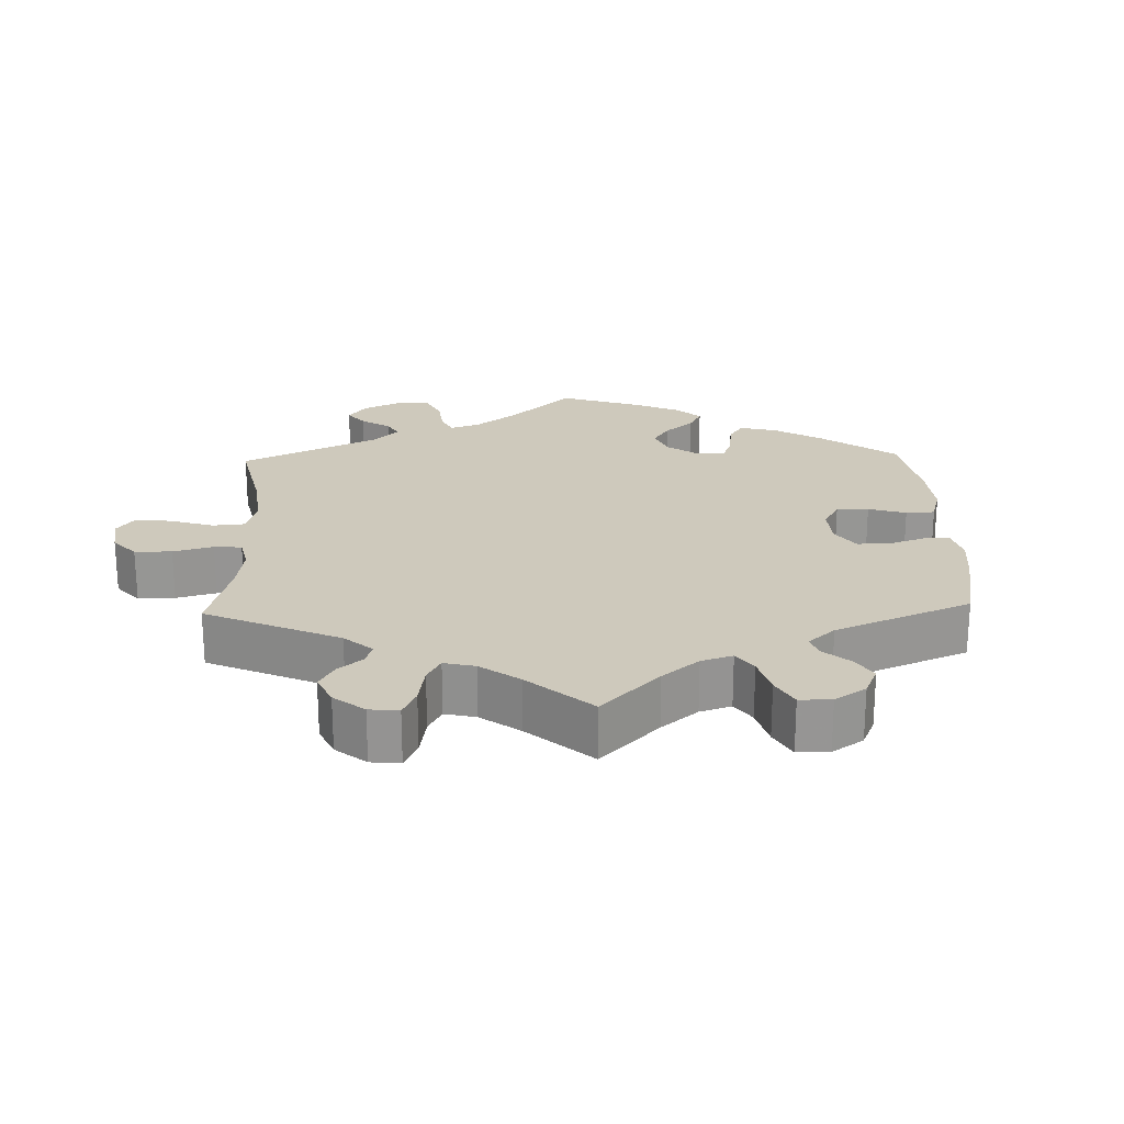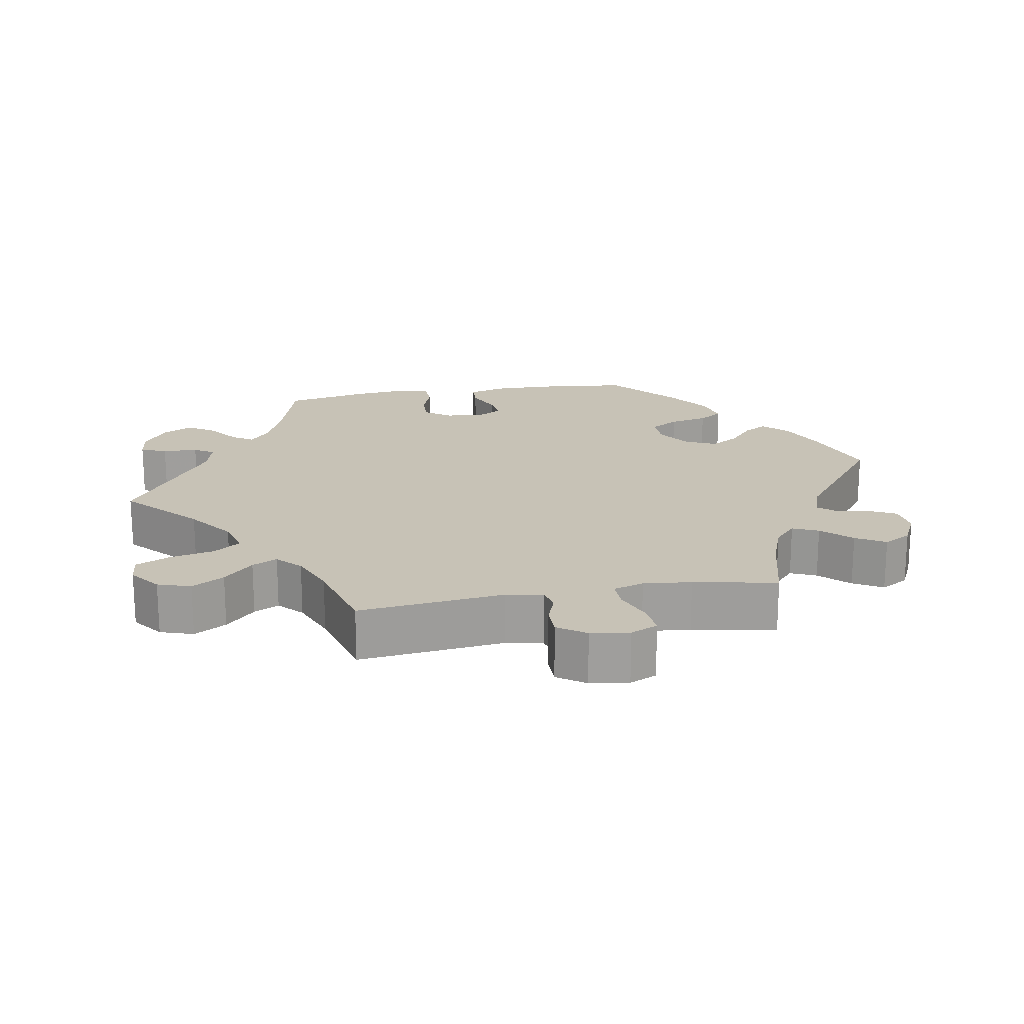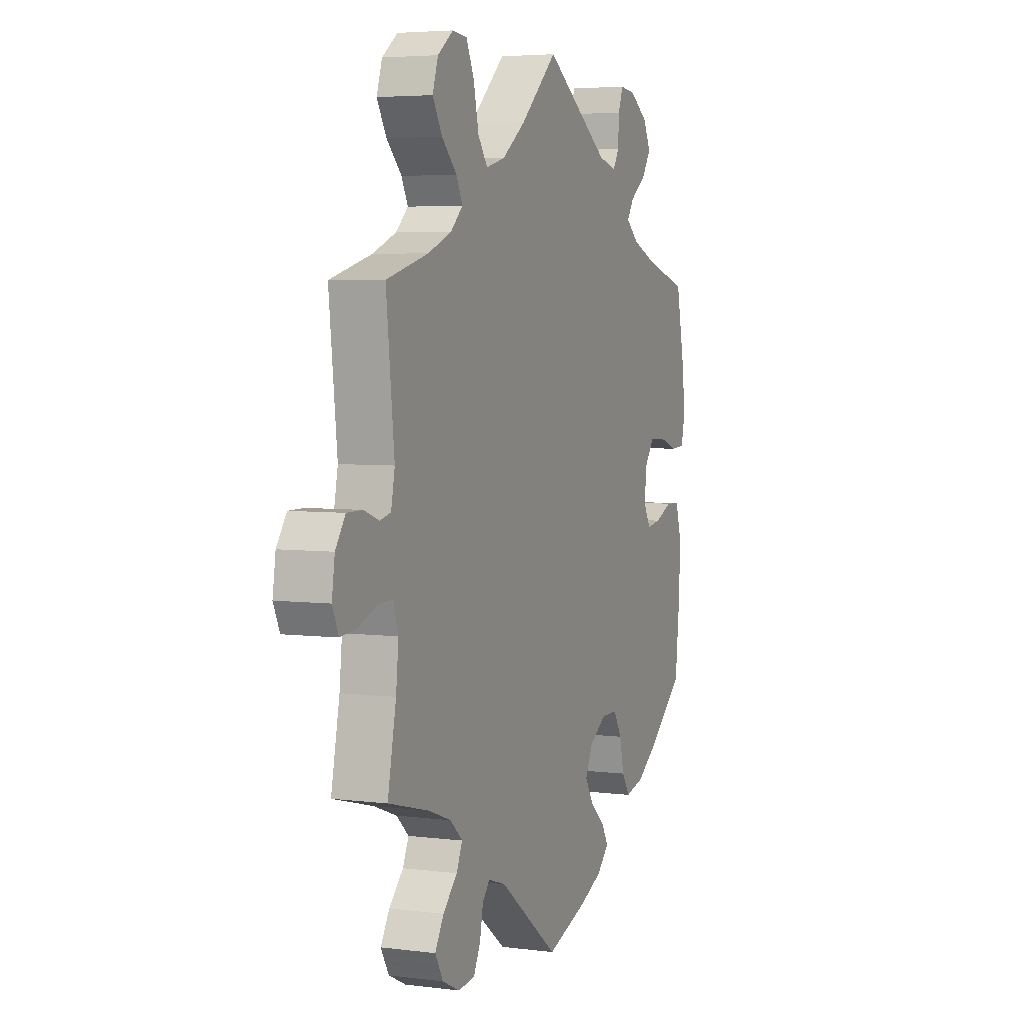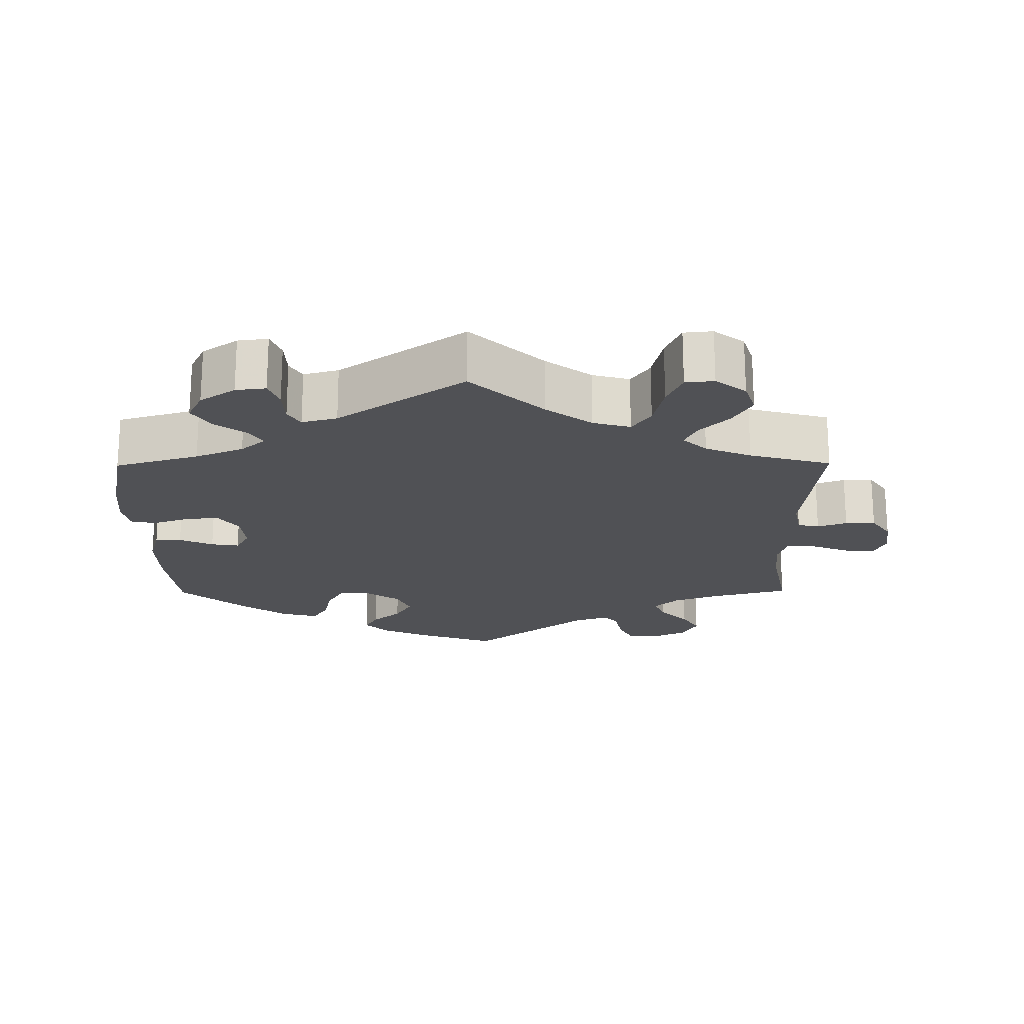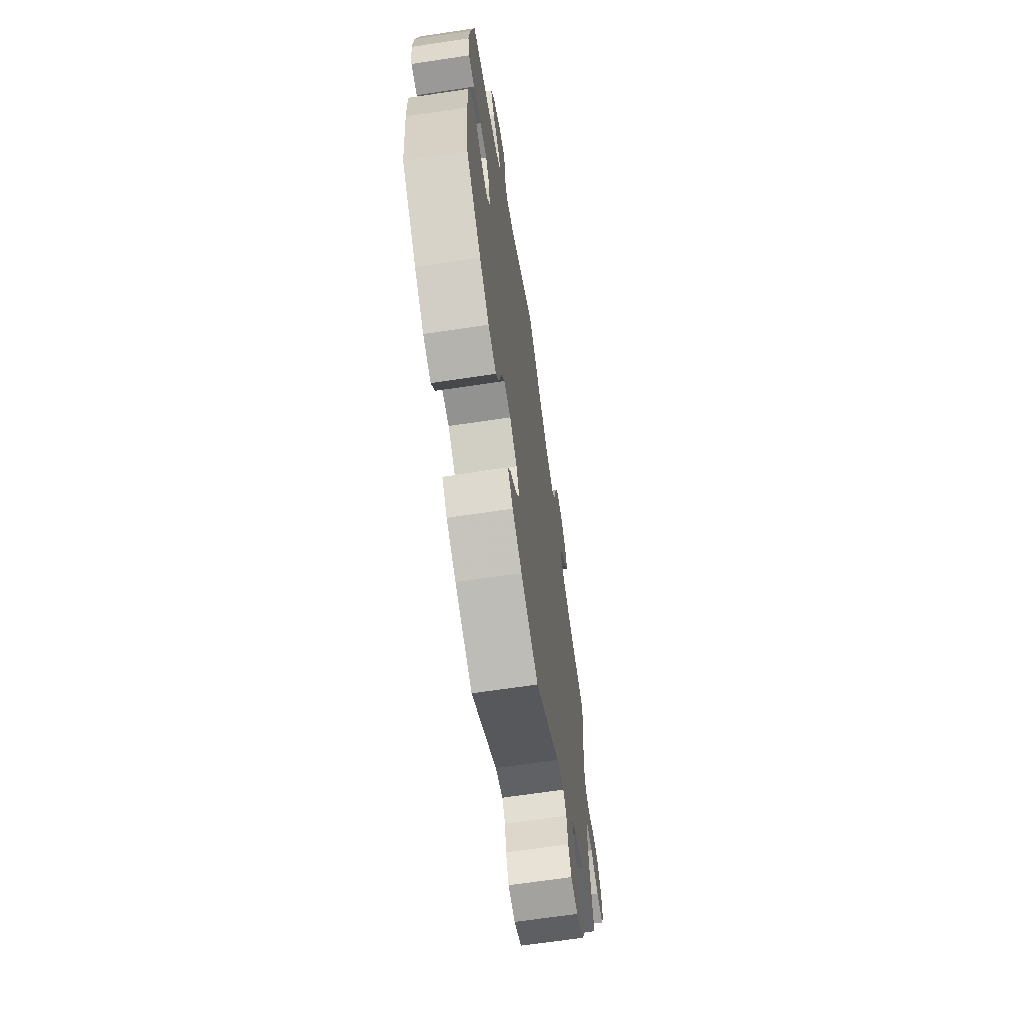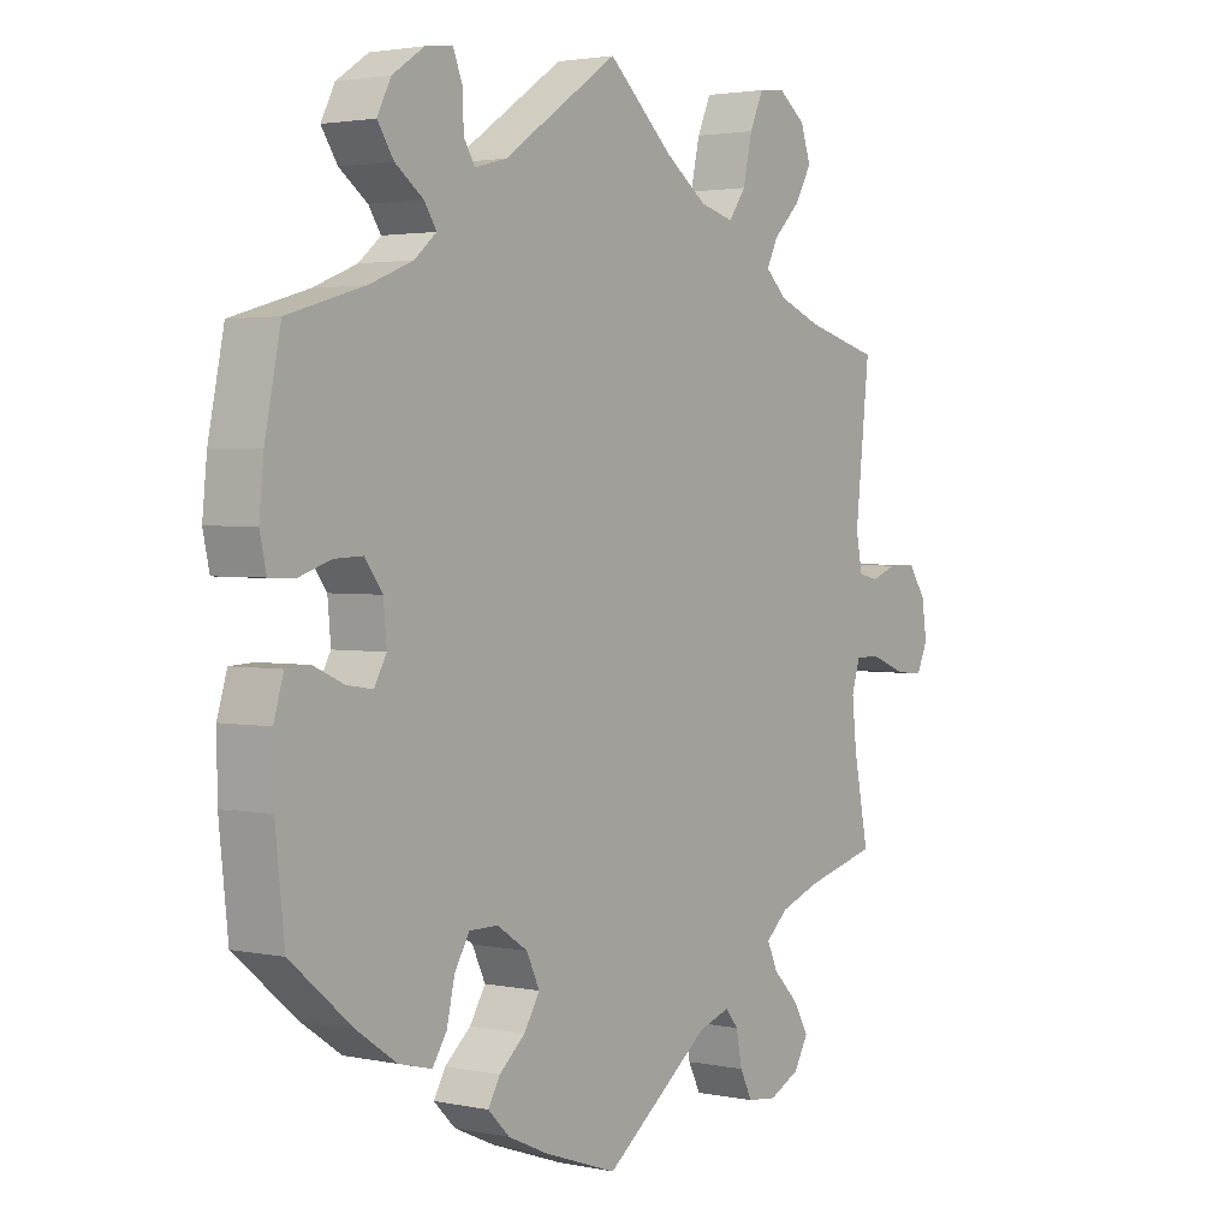
<metadata>
{"format":"obj","ext":"obj","renderer":"f3d","projection":"perspective","resolution":1024,"background":"white","views":[{"elev":22.5,"azim":118.2,"up":"+Y"},{"elev":19.3,"azim":79.9,"up":"+Y"},{"elev":4.7,"azim":112.3,"up":"+Z"},{"elev":-20.2,"azim":0.5,"up":"+Y"},{"elev":-66.2,"azim":-81.4,"up":"+Z"},{"elev":2.5,"azim":-53.7,"up":"+Z"}]}
</metadata>
<code>
v -0.112 0.07 -0.539
v -0.174 0.07 -0.511
v -0.207 0.07 -0.478
v -0.189 0.07 -0.446
v -0.149 0.07 -0.411
v -0.125 0.07 -0.371
v -0.145 0.07 -0.328
v -0.192 0.07 -0.297
v -0.236 0.07 -0.297
v -0.259 0.07 -0.336
v -0.271 0.07 -0.39
v -0.293 0.07 -0.424
v -0.344 0.07 -0.411
v -0.405 0.07 -0.369
v -0.5 0.07 -0.289
v -0.514 0.07 -0.158
v -0.515 0.07 -0.079
v -0.5 0.07 -0.028
v -0.463 0.07 -0.026
v -0.416 0.07 -0.047
v -0.377 0.07 -0.053
v -0.358 0.07 -0.019
v -0.363 0.07 0.035
v -0.39 0.07 0.072
v -0.434 0.07 0.07
v -0.484 0.07 0.053
v -0.522 0.07 0.055
v -0.532 0.07 0.101
v -0.525 0.07 0.171
v -0.501 0.07 0.289
v -0.384 0.07 0.323
v -0.317 0.07 0.35
v -0.283 0.07 0.379
v -0.302 0.07 0.408
v -0.345 0.07 0.44
v -0.37 0.07 0.478
v -0.349 0.07 0.52
v -0.3 0.07 0.553
v -0.258 0.07 0.558
v -0.244 0.07 0.522
v -0.242 0.07 0.473
v -0.225 0.07 0.445
v -0.176 0.07 0.458
v 0 0.07 0.578
v 0.1 0.07 0.486
v 0.164 0.07 0.439
v 0.216 0.07 0.425
v 0.242 0.07 0.462
v 0.256 0.07 0.525
v 0.277 0.07 0.572
v 0.317 0.07 0.576
v 0.359 0.07 0.544
v 0.374 0.07 0.498
v 0.348 0.07 0.453
v 0.307 0.07 0.412
v 0.29 0.07 0.377
v 0.323 0.07 0.346
v 0.387 0.07 0.32
v 0.501 0.07 0.289
v 0.479 0.07 0.085
v 0.489 0.07 0.034
v 0.519 0.07 0.027
v 0.56 0.07 0.042
v 0.602 0.07 0.042
v 0.629 0.07 0.003
v 0.637 0.07 -0.051
v 0.62 0.07 -0.089
v 0.577 0.07 -0.085
v 0.523 0.07 -0.064
v 0.484 0.07 -0.063
v 0.471 0.07 -0.106
v 0.478 0.07 -0.173
v 0.501 0.07 -0.289
v 0.39 0.07 -0.318
v 0.328 0.07 -0.341
v 0.294 0.07 -0.372
v 0.31 0.07 -0.408
v 0.349 0.07 -0.448
v 0.373 0.07 -0.489
v 0.351 0.07 -0.528
v 0.304 0.07 -0.551
v 0.259 0.07 -0.546
v 0.24 0.07 -0.508
v 0.231 0.07 -0.461
v 0.211 0.07 -0.437
v 0.163 0.07 -0.453
v 0 0.07 -0.578
v -0.112 0 -0.539
v -0.174 0 -0.511
v -0.207 0 -0.478
v -0.189 0 -0.446
v -0.149 0 -0.411
v -0.125 0 -0.371
v -0.145 0 -0.328
v -0.192 0 -0.297
v -0.236 0 -0.297
v -0.259 0 -0.336
v -0.271 0 -0.39
v -0.293 0 -0.424
v -0.344 0 -0.411
v -0.405 0 -0.369
v -0.5 0 -0.289
v -0.514 0 -0.158
v -0.515 0 -0.079
v -0.5 0 -0.028
v -0.463 0 -0.026
v -0.416 0 -0.047
v -0.377 0 -0.053
v -0.358 0 -0.019
v -0.363 0 0.035
v -0.39 0 0.072
v -0.434 0 0.07
v -0.484 0 0.053
v -0.522 0 0.055
v -0.532 0 0.101
v -0.525 0 0.171
v -0.501 0 0.289
v -0.384 0 0.323
v -0.317 0 0.35
v -0.283 0 0.379
v -0.302 0 0.408
v -0.345 0 0.44
v -0.37 0 0.478
v -0.349 0 0.52
v -0.3 0 0.553
v -0.258 0 0.558
v -0.244 0 0.522
v -0.242 0 0.473
v -0.225 0 0.445
v -0.176 0 0.458
v 0 0 0.578
v 0.1 0 0.486
v 0.164 0 0.439
v 0.216 0 0.425
v 0.242 0 0.462
v 0.256 0 0.525
v 0.277 0 0.572
v 0.317 0 0.576
v 0.359 0 0.544
v 0.374 0 0.498
v 0.348 0 0.453
v 0.307 0 0.412
v 0.29 0 0.377
v 0.323 0 0.346
v 0.387 0 0.32
v 0.501 0 0.289
v 0.479 0 0.085
v 0.489 0 0.034
v 0.519 0 0.027
v 0.56 0 0.042
v 0.602 0 0.042
v 0.629 0 0.003
v 0.637 0 -0.051
v 0.62 0 -0.089
v 0.577 0 -0.085
v 0.523 0 -0.064
v 0.484 0 -0.063
v 0.471 0 -0.106
v 0.478 0 -0.173
v 0.501 0 -0.289
v 0.39 0 -0.318
v 0.328 0 -0.341
v 0.294 0 -0.372
v 0.31 0 -0.408
v 0.349 0 -0.448
v 0.373 0 -0.489
v 0.351 0 -0.528
v 0.304 0 -0.551
v 0.259 0 -0.546
v 0.24 0 -0.508
v 0.231 0 -0.461
v 0.211 0 -0.437
v 0.163 0 -0.453
v 0 0 -0.578
f 86 87 1 2
f 85 86 2 3
f 81 82 83 84
f 79 80 81 84
f 77 78 79 84
f 76 77 84 85
f 75 76 85 3
f 72 73 74
f 71 72 74 75
f 70 71 75 3
f 66 67 68 69
f 66 69 70
f 65 66 70
f 62 63 64 65
f 62 65 70
f 61 62 70 3
f 58 59 60
f 57 58 60 61
f 56 57 61
f 52 53 54 55
f 52 55 56
f 51 52 56
f 48 49 50 51
f 48 51 56
f 47 48 56
f 46 47 56 61
f 43 44 45
f 42 43 45 46
f 38 39 40 41
f 38 41 42
f 37 38 42
f 34 35 36 37
f 33 34 37 42
f 28 29 30 31
f 28 31 32
f 25 26 27 28
f 24 25 28 32
f 23 24 32 33
f 17 18 19 20
f 17 20 21
f 16 17 21
f 15 16 21
f 14 15 21 22
f 10 11 12 13
f 9 10 13 14
f 61 3 4 5
f 61 5 6
f 46 61 6 7
f 42 46 7 8
f 22 23 33 42
f 9 14 22 42
f 8 9 42
f 89 88 174 173
f 90 89 173 172
f 171 170 169 168
f 171 168 167 166
f 171 166 165 164
f 172 171 164 163
f 90 172 163 162
f 161 160 159
f 162 161 159 158
f 90 162 158 157
f 156 155 154 153
f 157 156 153
f 157 153 152
f 152 151 150 149
f 157 152 149
f 90 157 149 148
f 147 146 145
f 148 147 145 144
f 148 144 143
f 142 141 140 139
f 143 142 139
f 143 139 138
f 138 137 136 135
f 143 138 135
f 143 135 134
f 148 143 134 133
f 132 131 130
f 133 132 130 129
f 128 127 126 125
f 129 128 125
f 129 125 124
f 124 123 122 121
f 129 124 121 120
f 118 117 116 115
f 119 118 115
f 115 114 113 112
f 119 115 112 111
f 120 119 111 110
f 107 106 105 104
f 108 107 104
f 108 104 103
f 108 103 102
f 109 108 102 101
f 100 99 98 97
f 101 100 97 96
f 92 91 90 148
f 93 92 148
f 94 93 148 133
f 95 94 133 129
f 129 120 110 109
f 129 109 101 96
f 129 96 95
f 1 88 89 2
f 2 89 90 3
f 3 90 91 4
f 4 91 92 5
f 5 92 93 6
f 6 93 94 7
f 7 94 95 8
f 8 95 96 9
f 9 96 97 10
f 10 97 98 11
f 11 98 99 12
f 12 99 100 13
f 13 100 101 14
f 14 101 102 15
f 15 102 103 16
f 16 103 104 17
f 17 104 105 18
f 18 105 106 19
f 19 106 107 20
f 20 107 108 21
f 21 108 109 22
f 22 109 110 23
f 23 110 111 24
f 24 111 112 25
f 25 112 113 26
f 26 113 114 27
f 27 114 115 28
f 28 115 116 29
f 29 116 117 30
f 30 117 118 31
f 31 118 119 32
f 32 119 120 33
f 33 120 121 34
f 34 121 122 35
f 35 122 123 36
f 36 123 124 37
f 37 124 125 38
f 38 125 126 39
f 39 126 127 40
f 40 127 128 41
f 41 128 129 42
f 42 129 130 43
f 43 130 131 44
f 44 131 132 45
f 45 132 133 46
f 46 133 134 47
f 47 134 135 48
f 48 135 136 49
f 49 136 137 50
f 50 137 138 51
f 51 138 139 52
f 52 139 140 53
f 53 140 141 54
f 54 141 142 55
f 55 142 143 56
f 56 143 144 57
f 57 144 145 58
f 58 145 146 59
f 59 146 147 60
f 60 147 148 61
f 61 148 149 62
f 62 149 150 63
f 63 150 151 64
f 64 151 152 65
f 65 152 153 66
f 66 153 154 67
f 67 154 155 68
f 68 155 156 69
f 69 156 157 70
f 70 157 158 71
f 71 158 159 72
f 72 159 160 73
f 73 160 161 74
f 74 161 162 75
f 75 162 163 76
f 76 163 164 77
f 77 164 165 78
f 78 165 166 79
f 79 166 167 80
f 80 167 168 81
f 81 168 169 82
f 82 169 170 83
f 83 170 171 84
f 84 171 172 85
f 85 172 173 86
f 86 173 174 87
f 87 174 88 1

</code>
